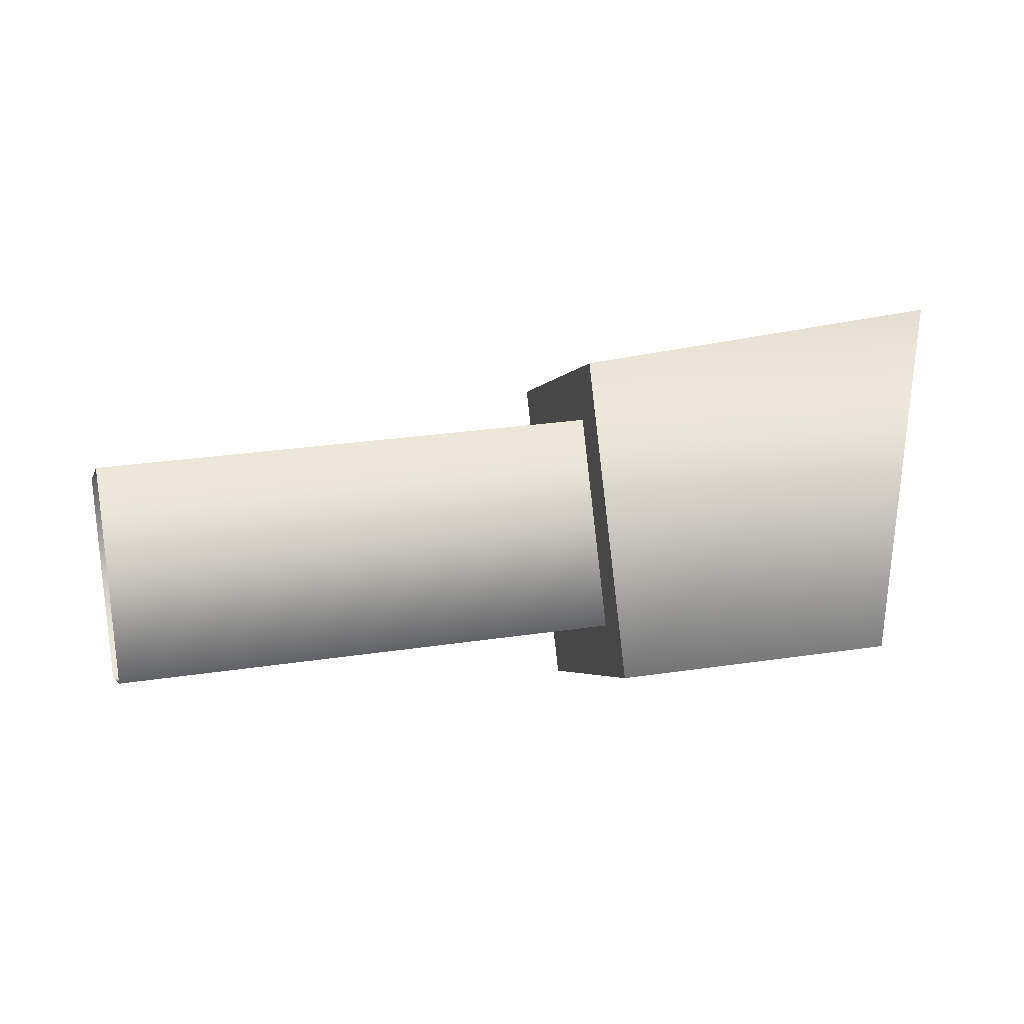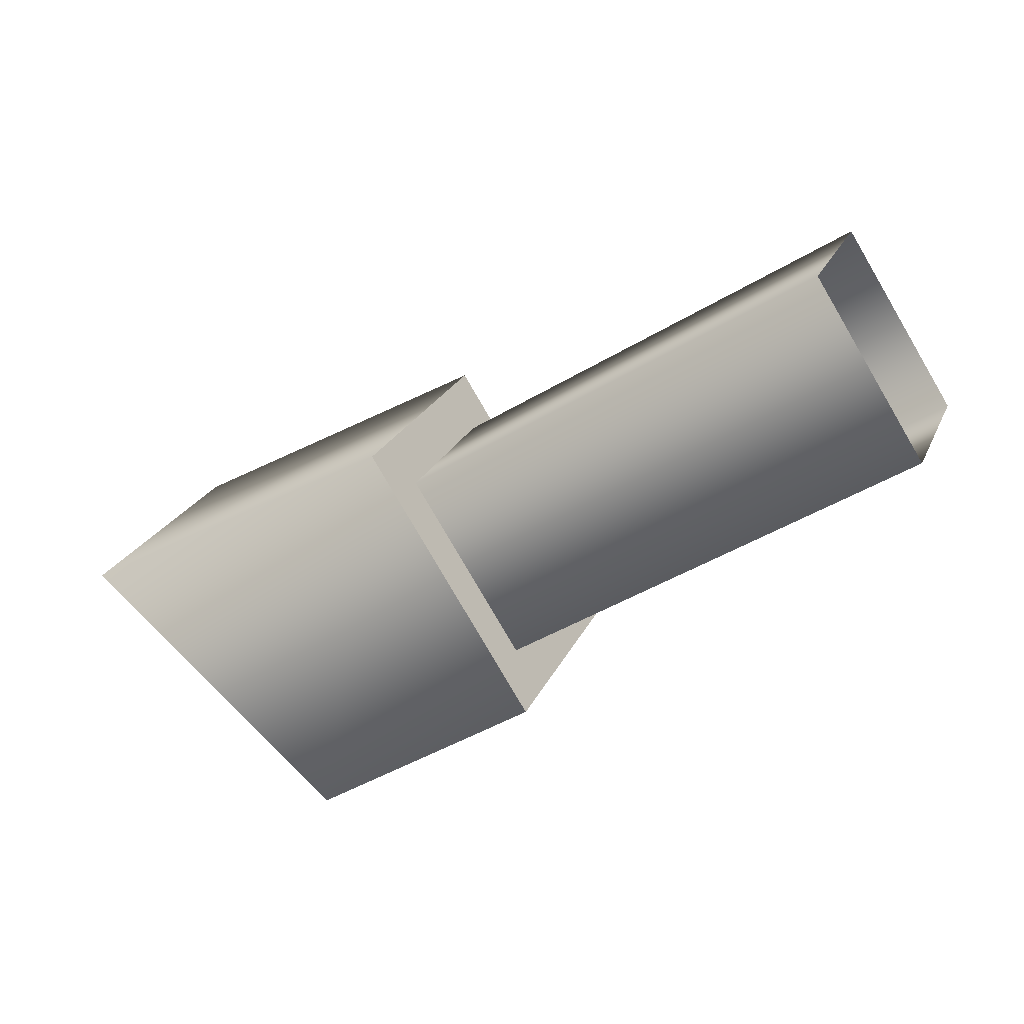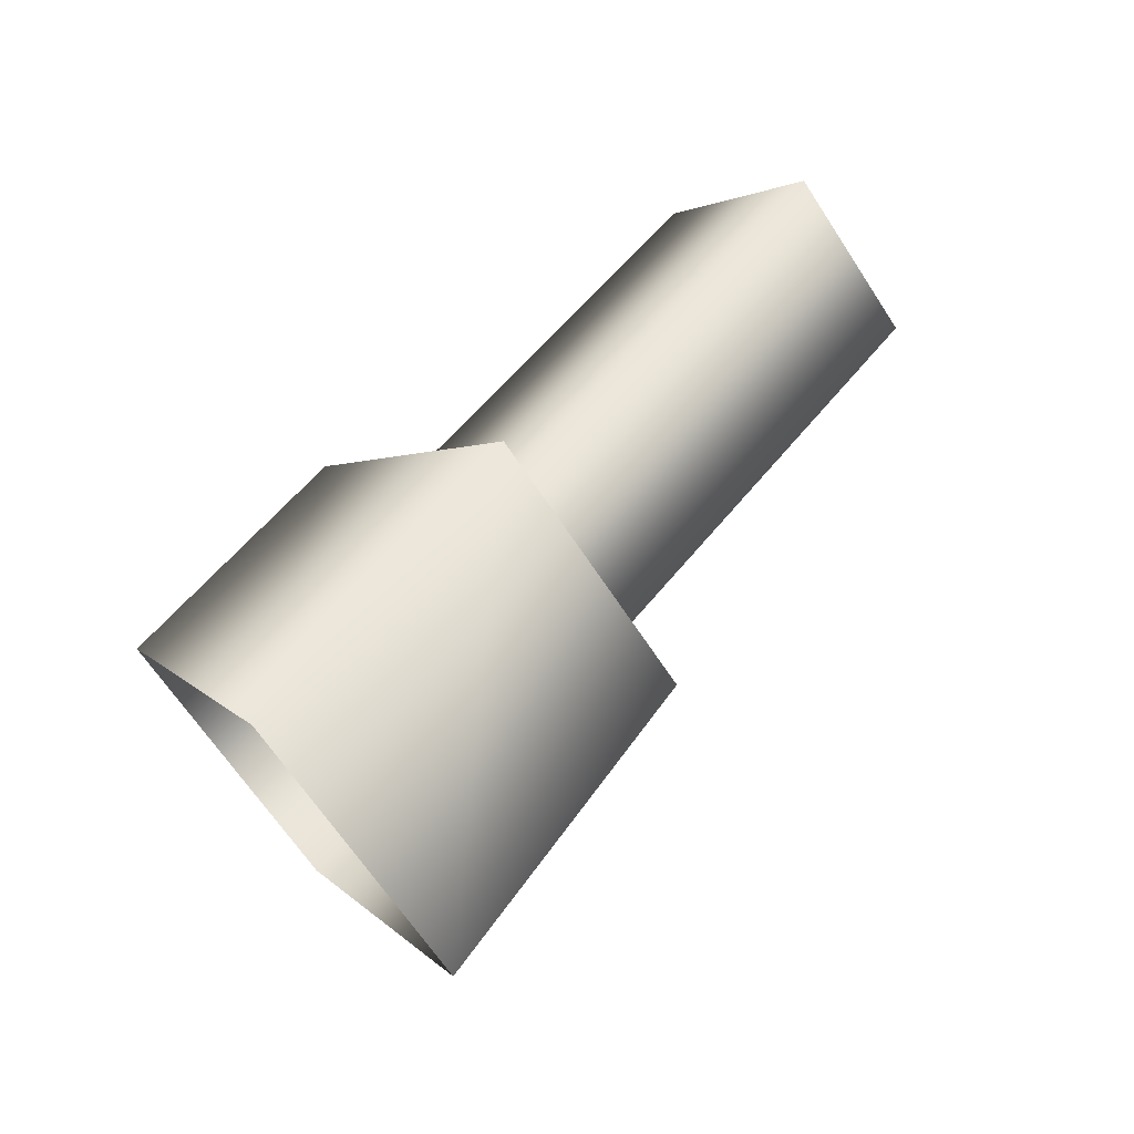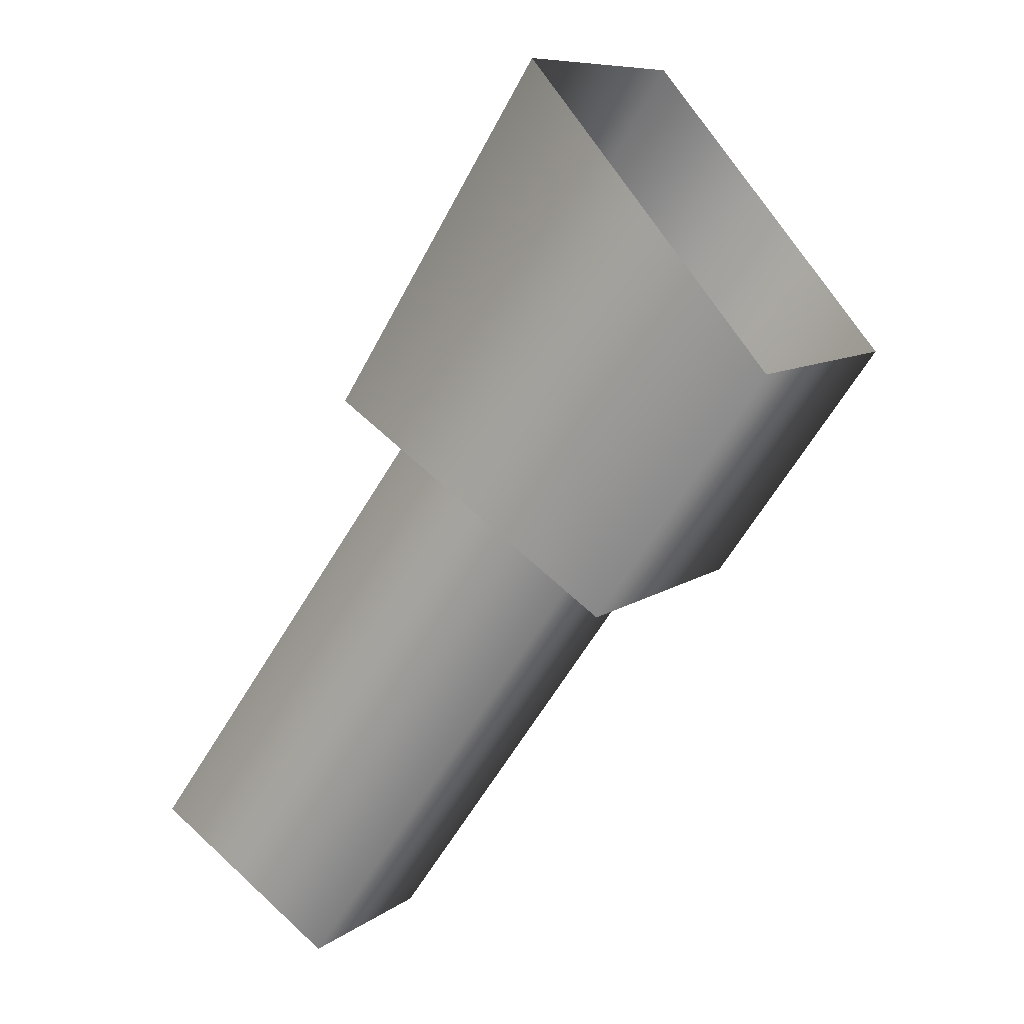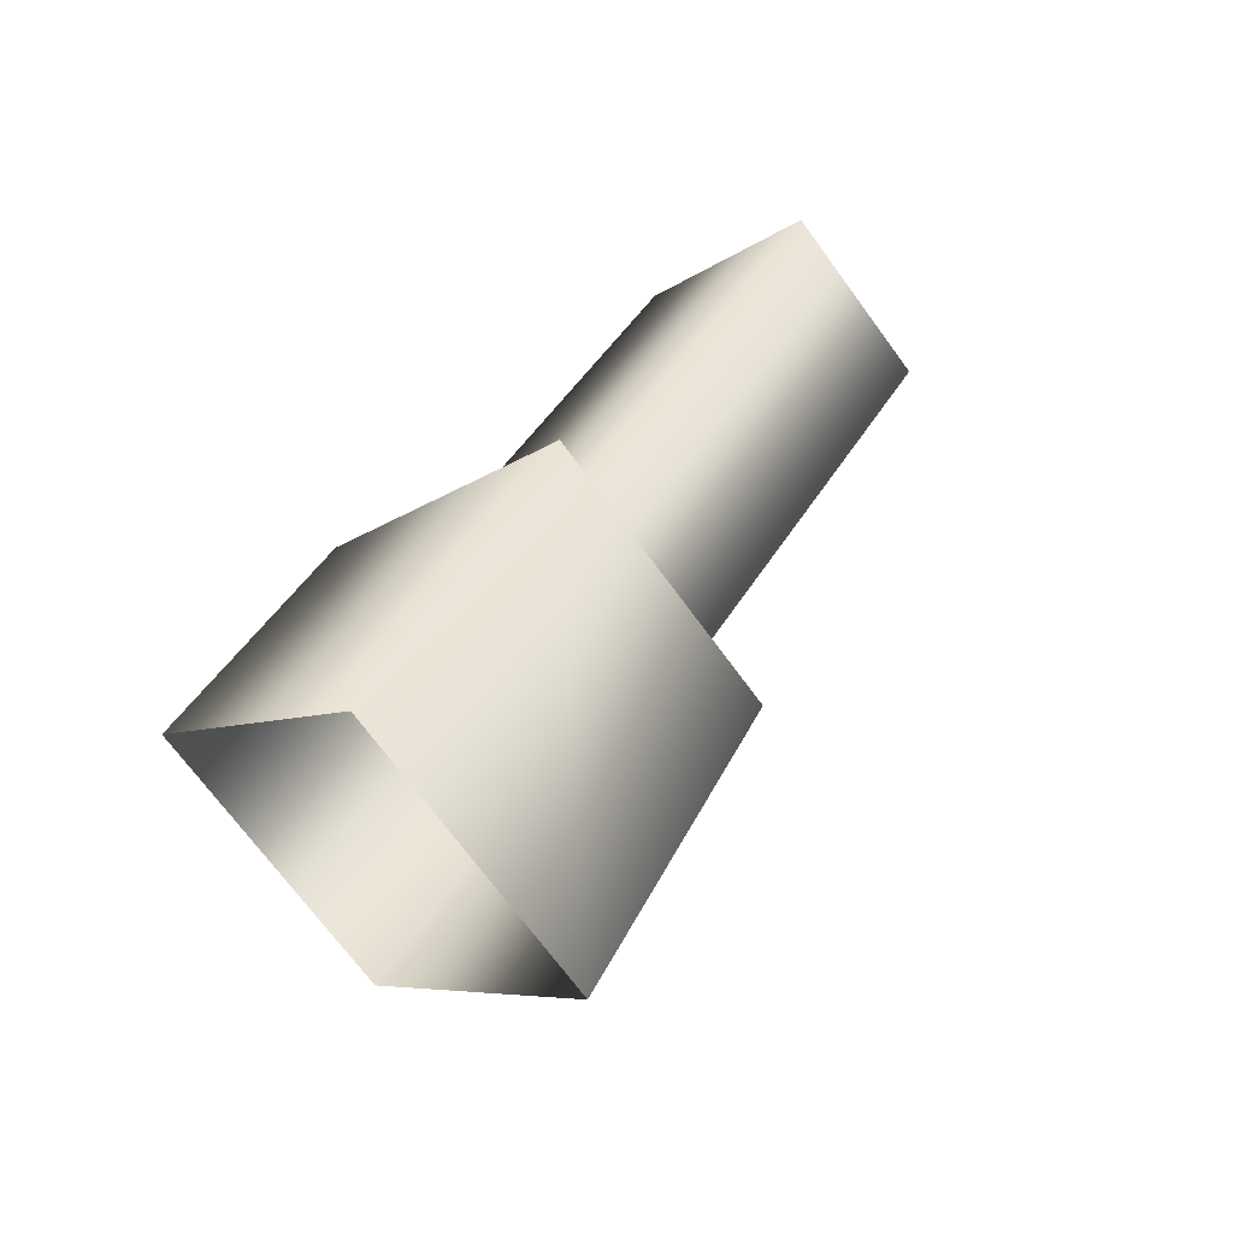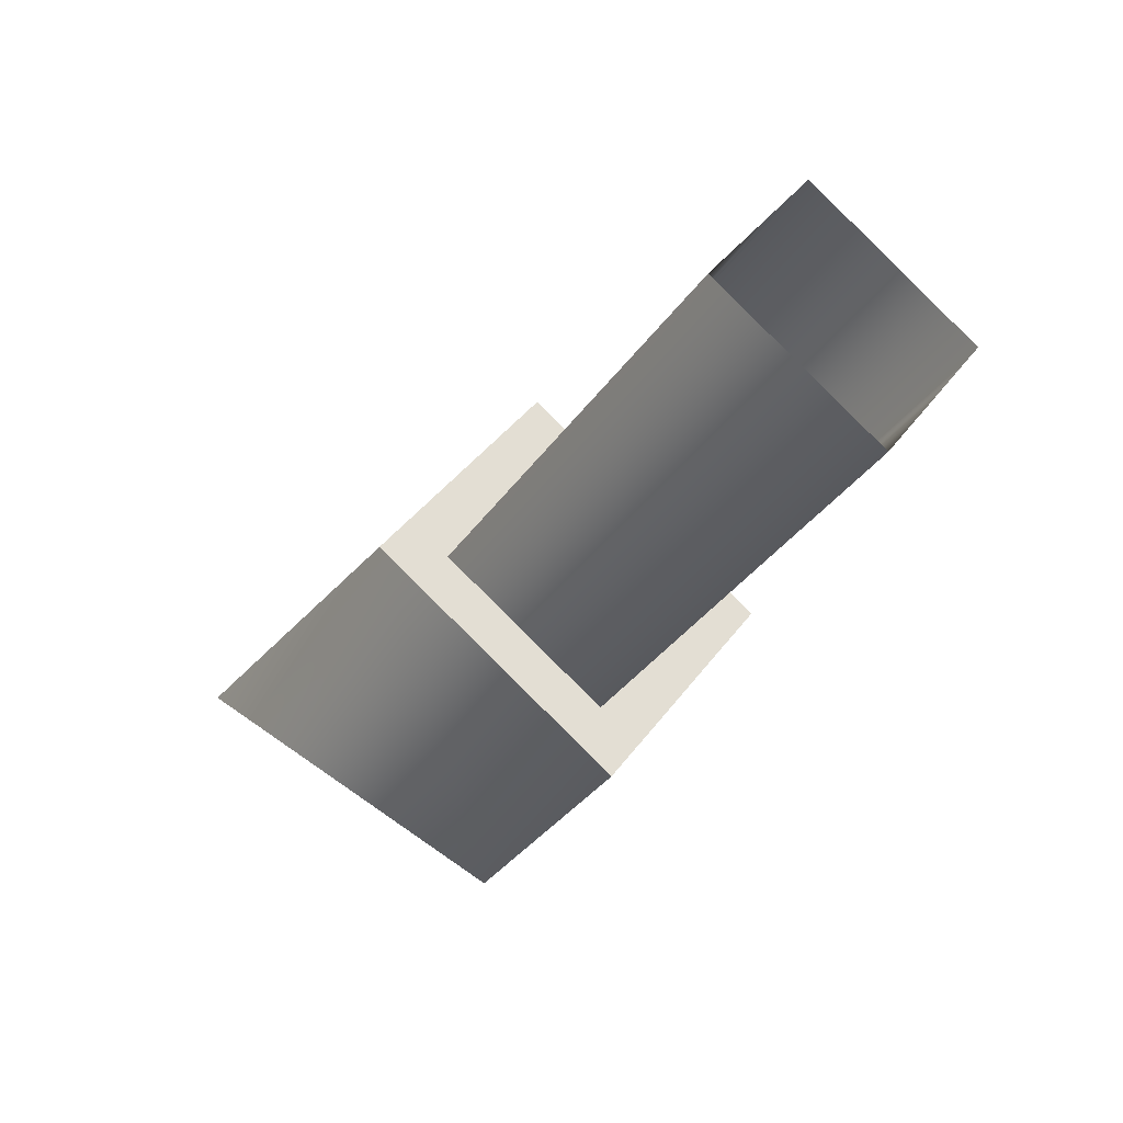
<metadata>
{"format":"obj","ext":"obj","renderer":"f3d","projection":"perspective","resolution":1024,"background":"white","views":[{"elev":49.7,"azim":20.3,"up":"+Z"},{"elev":-33.3,"azim":-111.2,"up":"+Z"},{"elev":47.7,"azim":160.2,"up":"+Z"},{"elev":-25.1,"azim":58.7,"up":"+Y"},{"elev":35.9,"azim":150.7,"up":"+Z"},{"elev":-26.8,"azim":-85.7,"up":"+Z"}]}
</metadata>
<code>
g UnitaserTurret_03
v 0.1704 -0.01564 0.0004309
v 0.1224 0.04255 -0.09177
v 0.02916 -0.01769 -0.0813
v 0.0771 -0.07592 0.0109
v 0.1476 0.1011 0.08129
v 0.1704 -0.01564 0.0004309
v 0.0771 -0.07592 0.0109
v 0.02903 0.01264 0.09179
v 0.09965 0.1593 -0.01093
v -0.01891 0.07084 -0.0003958
v 0.02979 -0.01348 -0.05126
v -0.1383 -0.122 -0.03238
v -0.1076 -0.1593 0.0266
v 0.06046 -0.05071 0.007731
v 0.06046 -0.05071 0.007731
v -0.1076 -0.1593 0.0266
v -0.1397 -0.1001 0.08062
v 0.02836 0.008407 0.0618
v -0.1704 -0.06289 0.02165
v -0.002313 0.04567 0.002766
v 0.02916 -0.01769 -0.0813
v 0.02979 -0.01348 -0.05126
v 0.06046 -0.05071 0.007731
v 0.0771 -0.07592 0.0109
v 0.0771 -0.07592 0.0109
v 0.06046 -0.05071 0.007731
v 0.02836 0.008407 0.0618
v 0.02903 0.01264 0.09179
v -0.002313 0.04567 0.002766
v -0.01891 0.07084 -0.0003958
g UnitaserTurret_03_0
f 3 2 1
f 4 3 1
f 7 6 5
f 8 7 5
f 8 5 9
f 10 8 9
f 10 9 2
f 3 10 2
f 13 12 11
f 14 13 11
f 17 16 15
f 18 17 15
f 19 17 18
f 20 19 18
f 12 19 20
f 11 12 20
f 23 22 21
f 24 23 21
f 27 26 25
f 28 27 25
f 29 27 28
f 30 29 28
f 22 29 30
f 21 22 30

</code>
